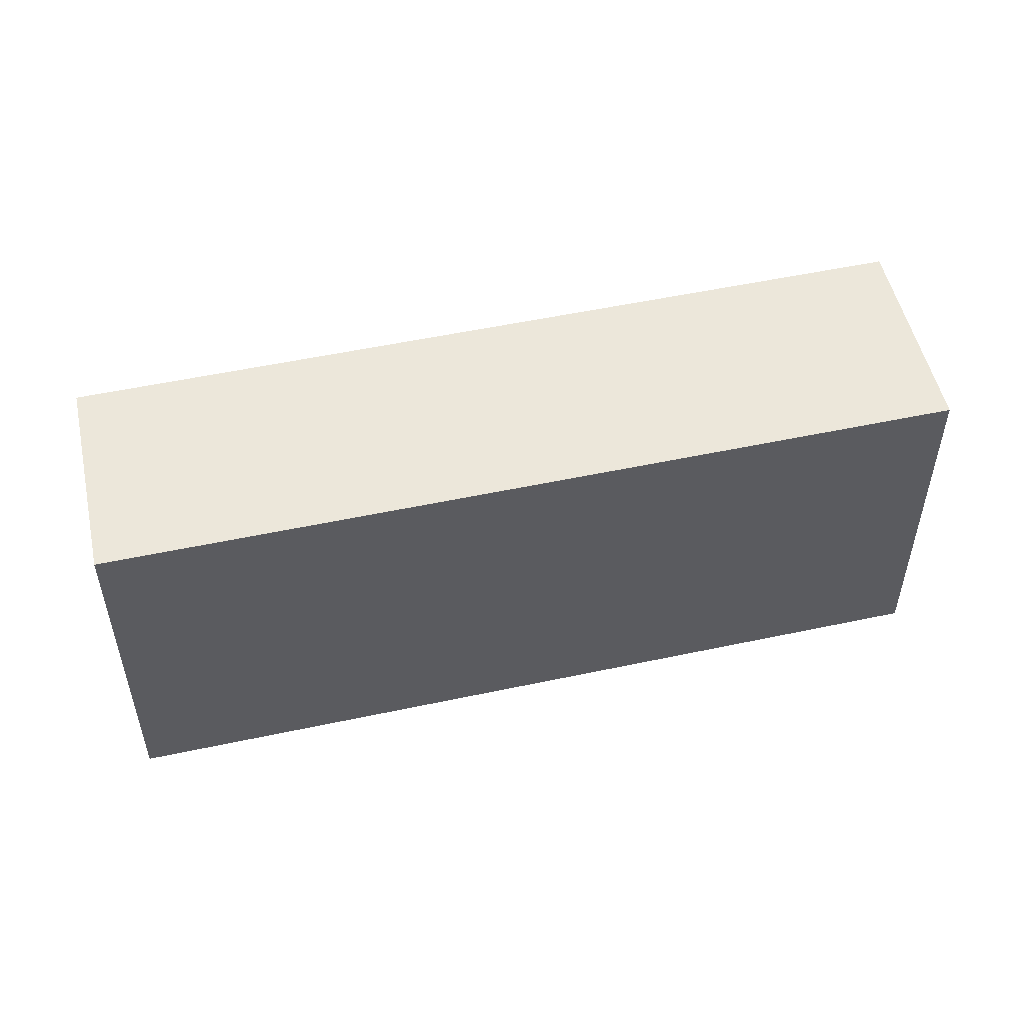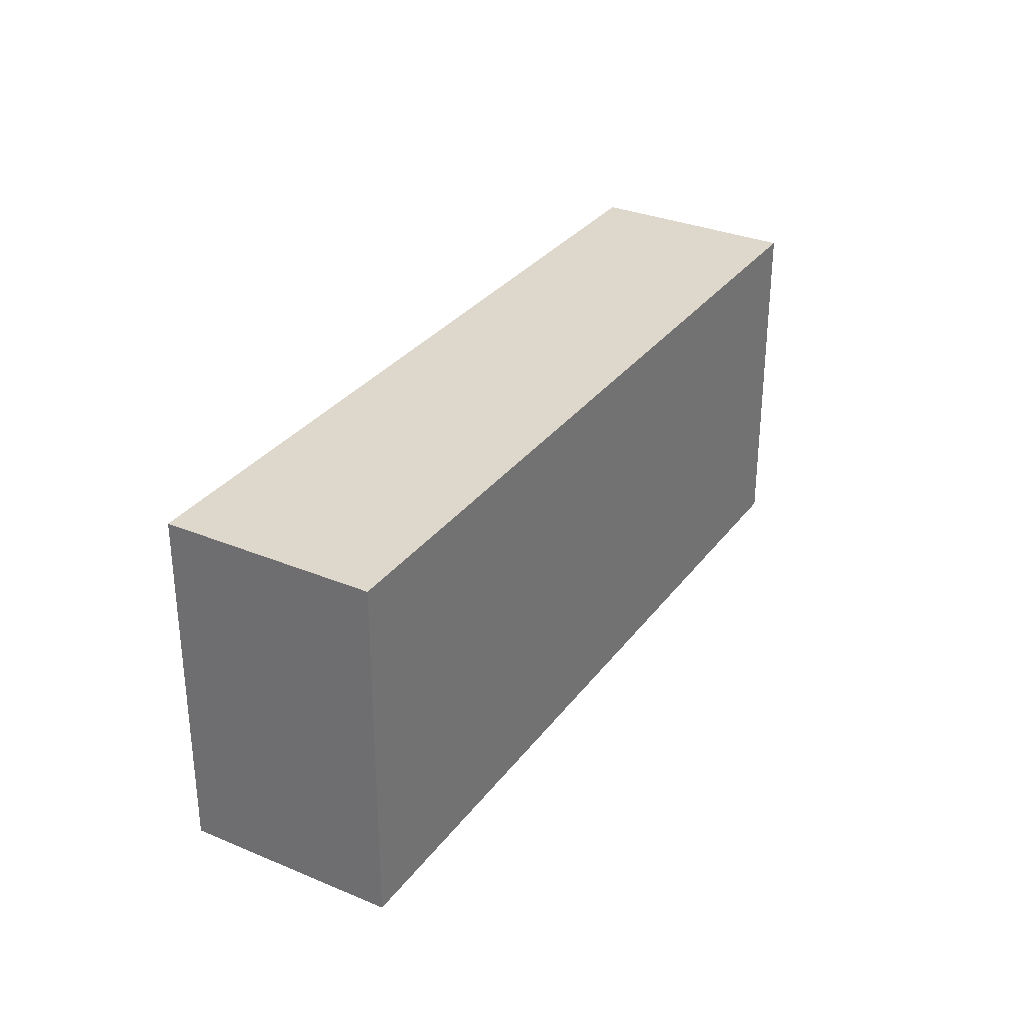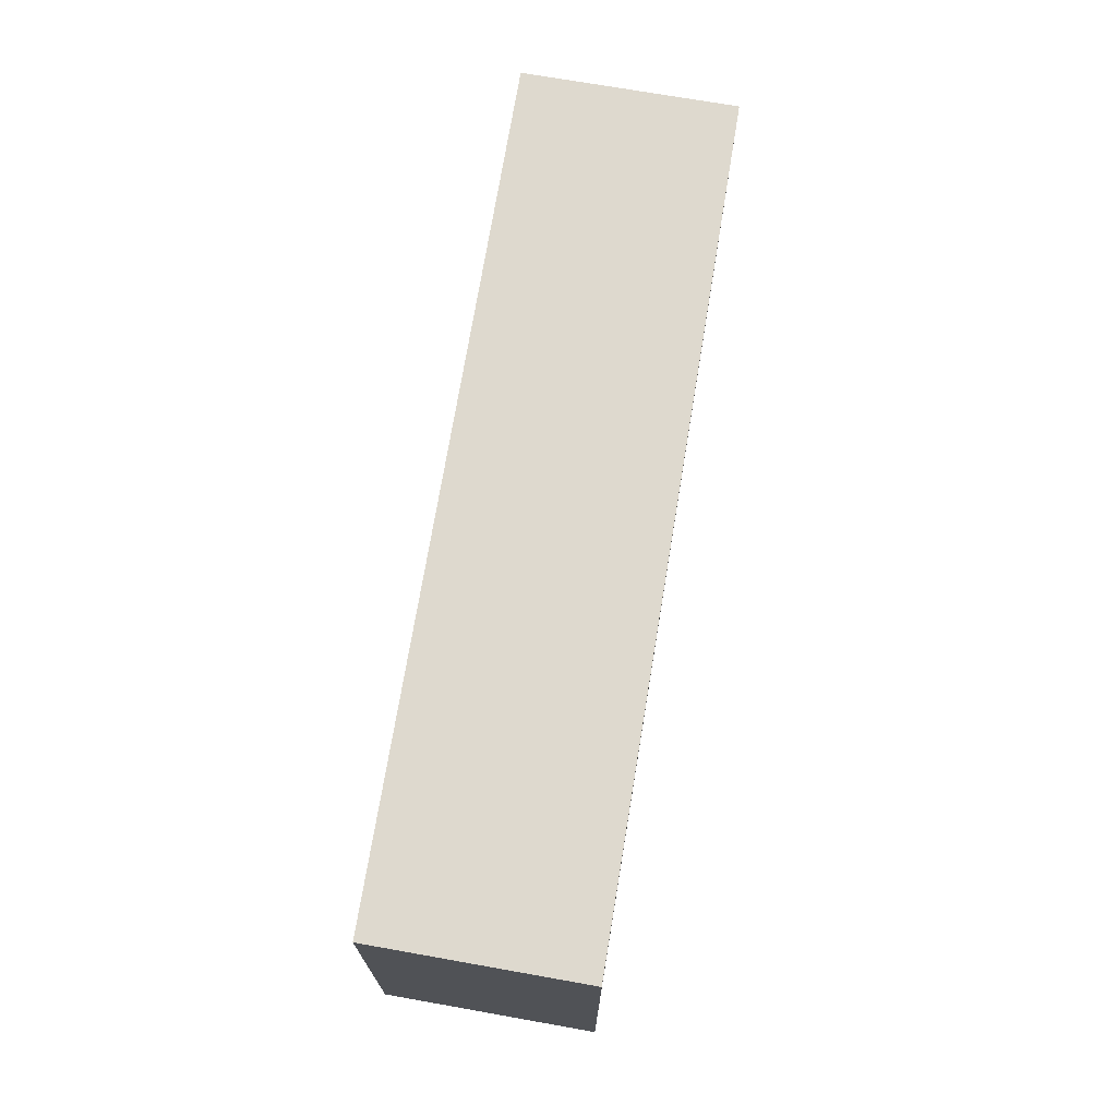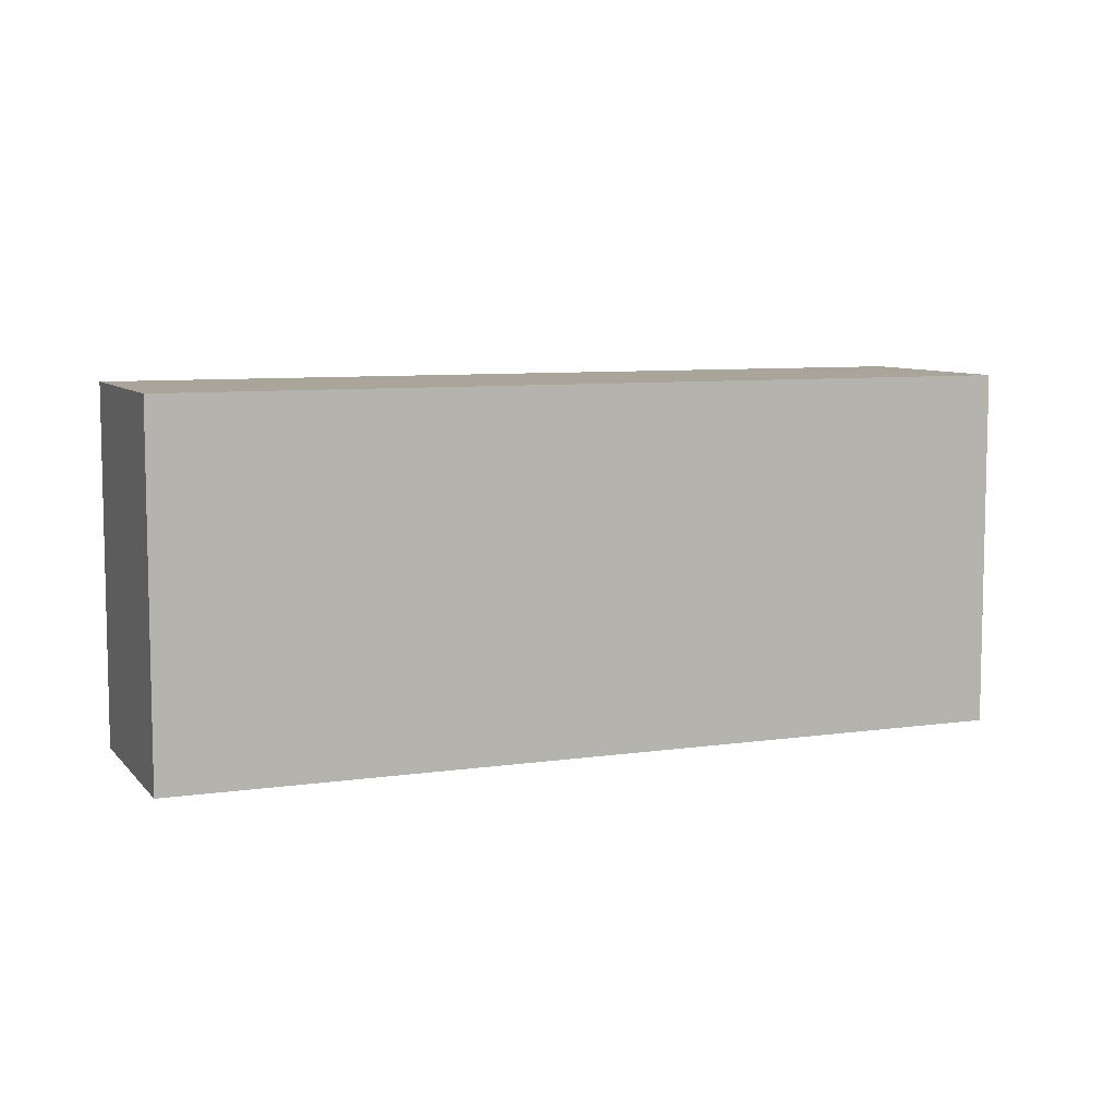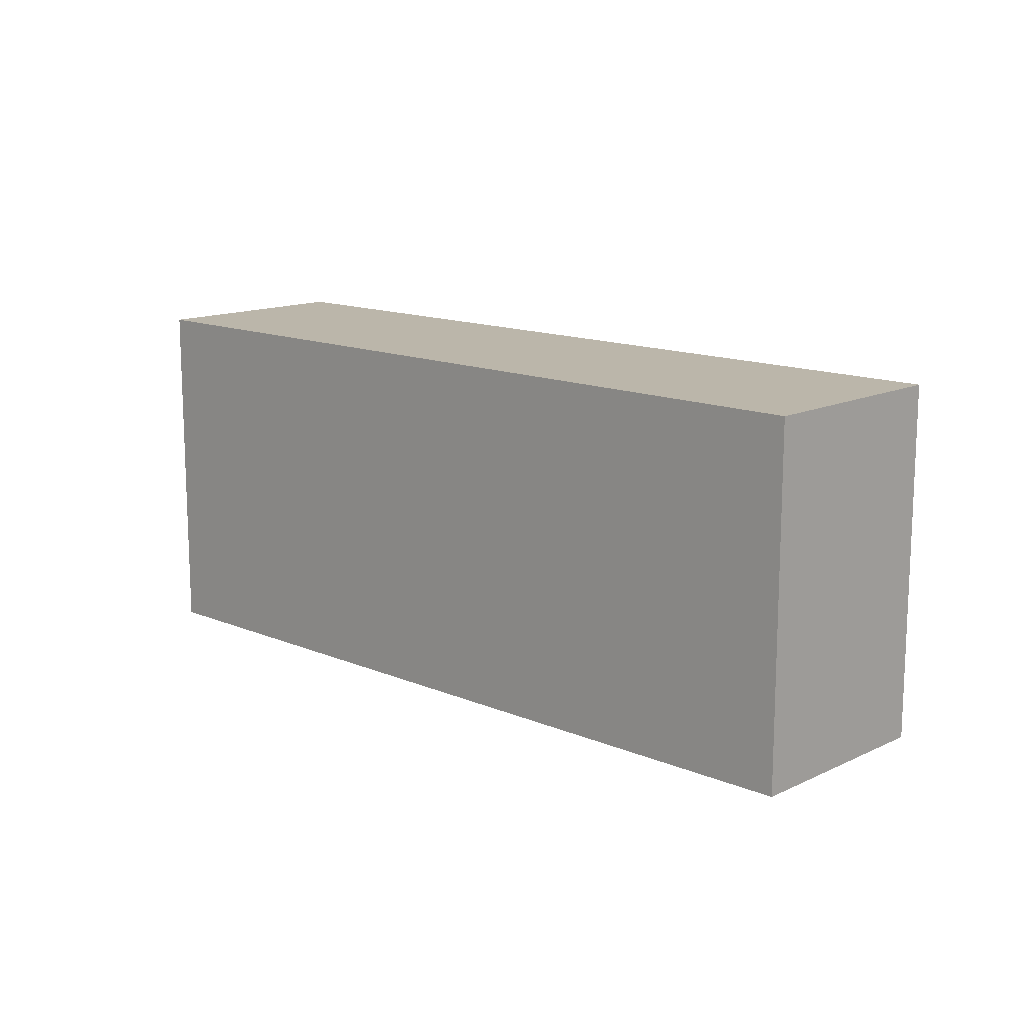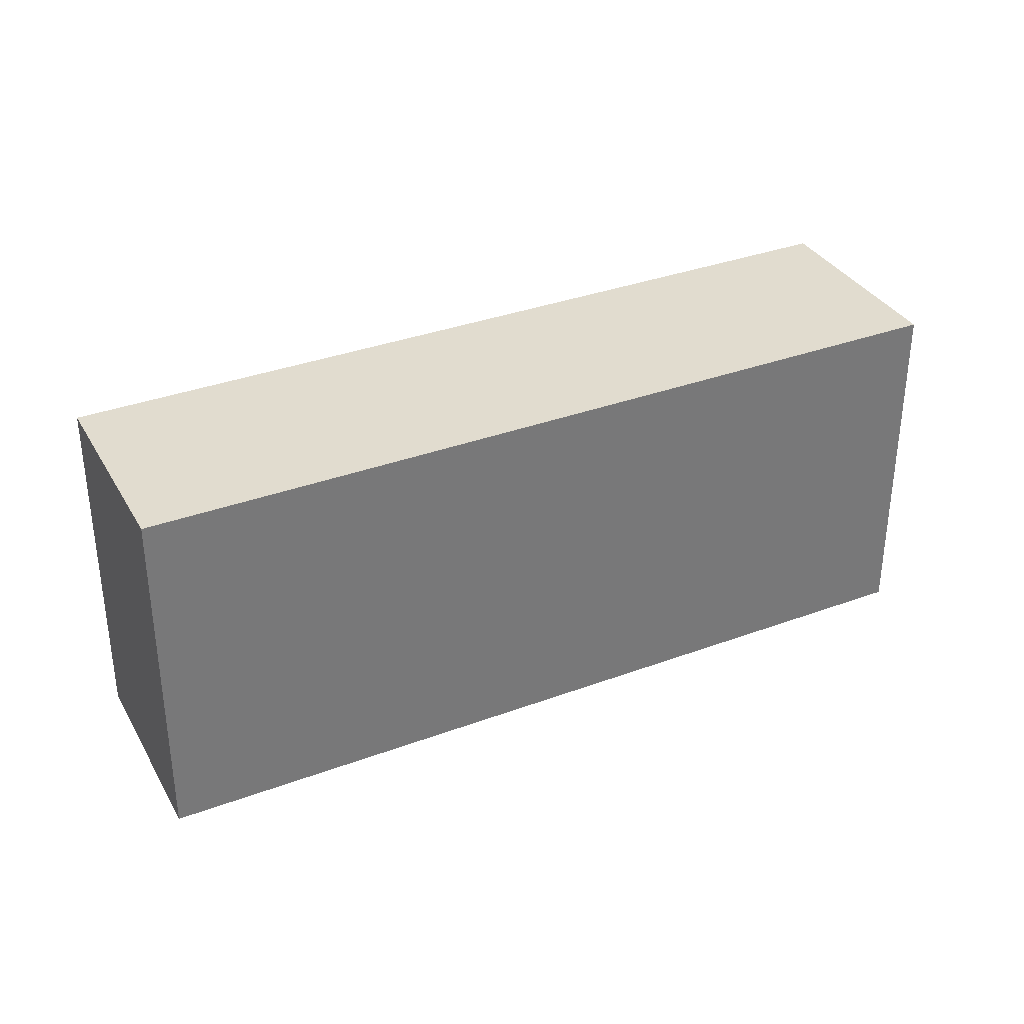
<metadata>
{"format":"obj","ext":"obj","renderer":"f3d","projection":"perspective","resolution":1024,"background":"white","views":[{"elev":52.0,"azim":11.3,"up":"+Y"},{"elev":31.1,"azim":144.5,"up":"+Y"},{"elev":71.4,"azim":-56.3,"up":"+Y"},{"elev":7.7,"azim":-178.2,"up":"+Y"},{"elev":13.9,"azim":67.4,"up":"+Y"},{"elev":34.2,"azim":-2.3,"up":"+Y"}]}
</metadata>
<code>
v  0 2.615 1.601e-16
v  6.374 2.615 -1.151
v  5.736 2.615 -2.605
v  0.633 2.615 1.447
v  5.736 1.595e-16 -2.605
v  0 0 0
v  0.633 -8.86e-17 1.447
v  6.374 7.048e-17 -1.151
g defaultobject
f 1 2 3
f 2 1 4
f 5 1 3
f 1 5 6
f 6 4 1
f 4 6 7
f 7 2 4
f 2 7 8
f 8 3 2
f 3 8 5
f 8 6 5
f 6 8 7

</code>
